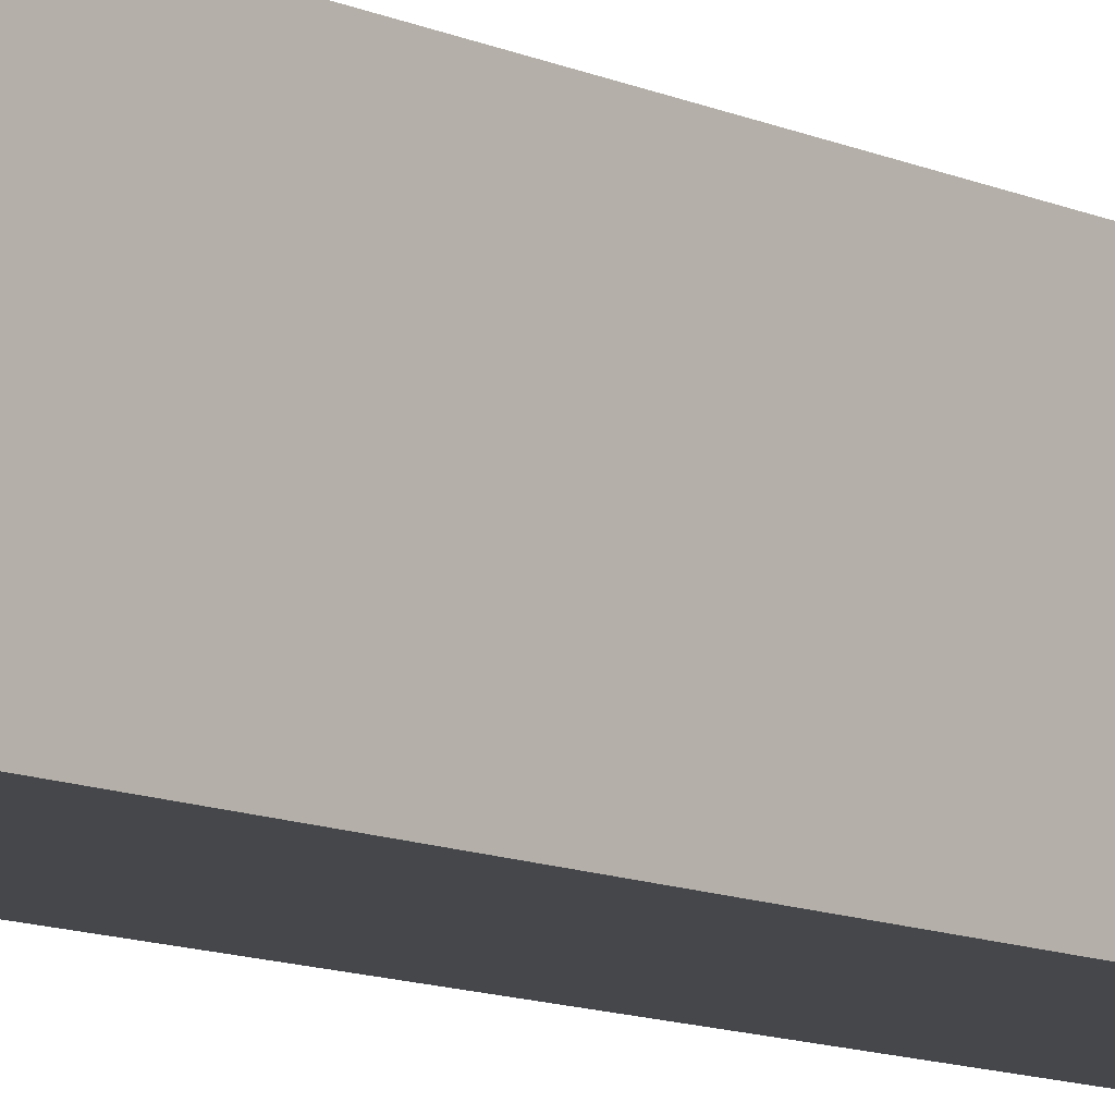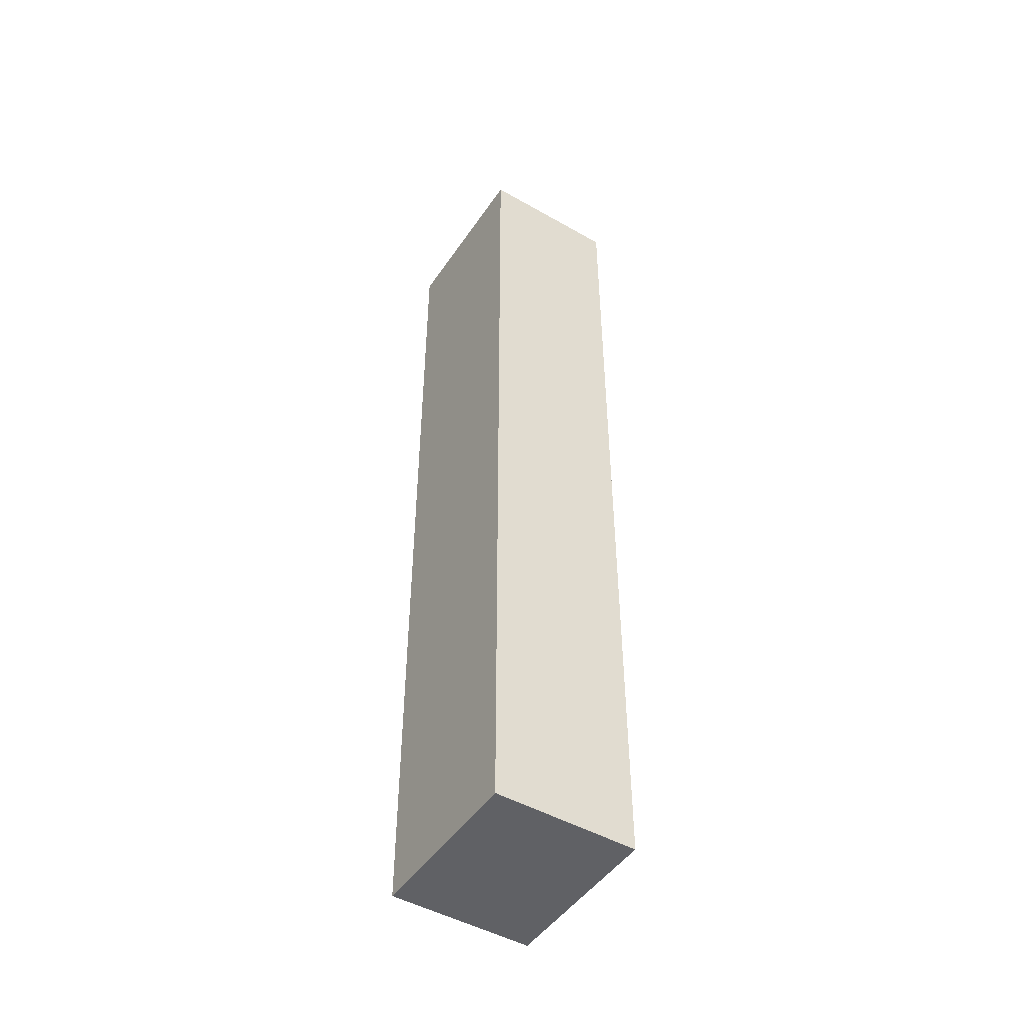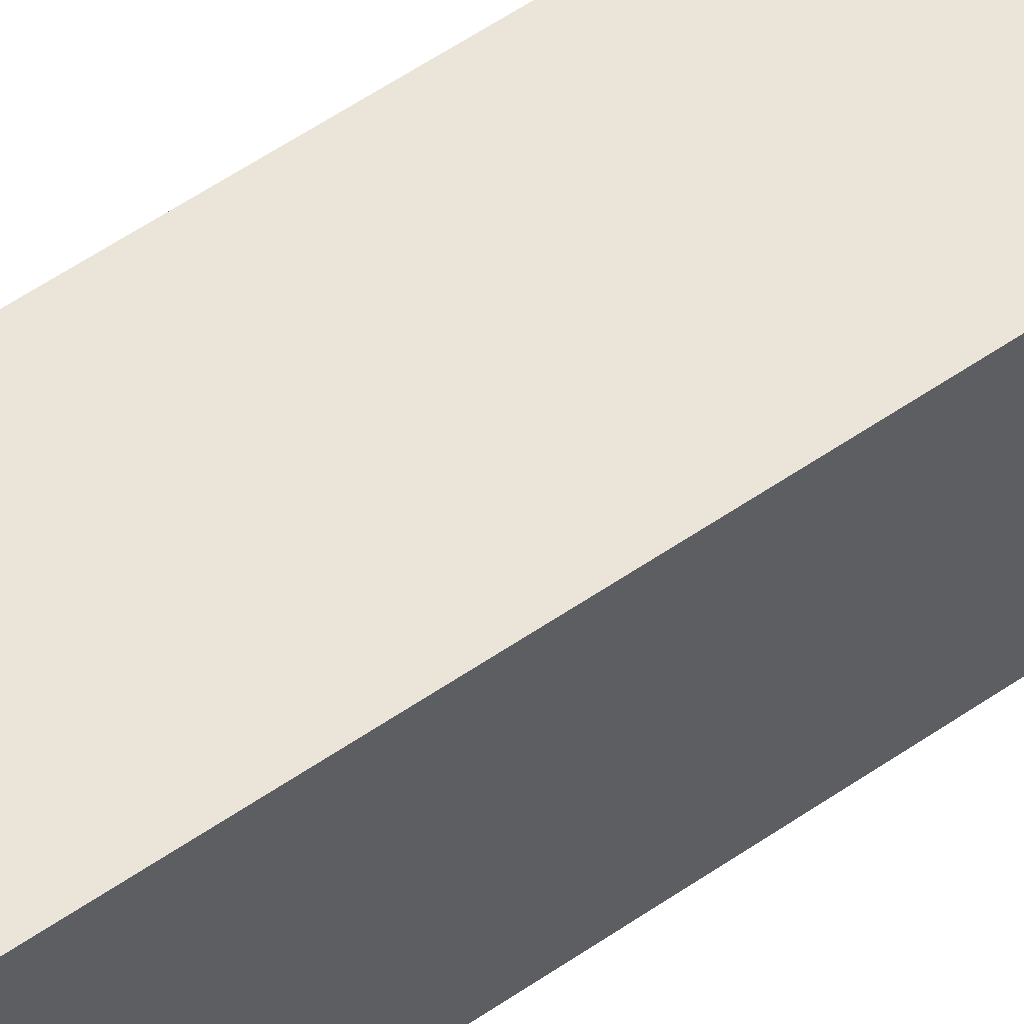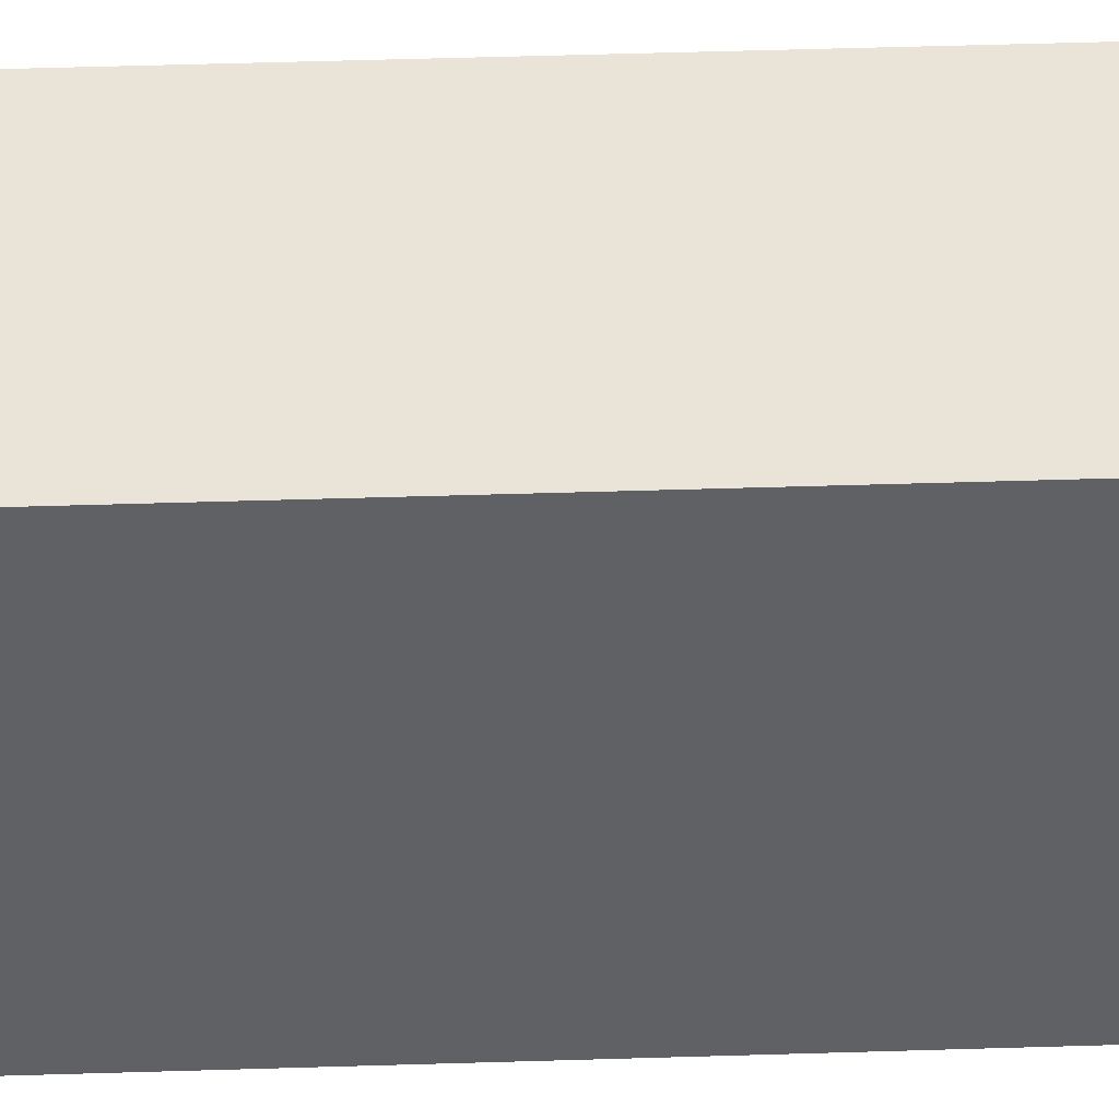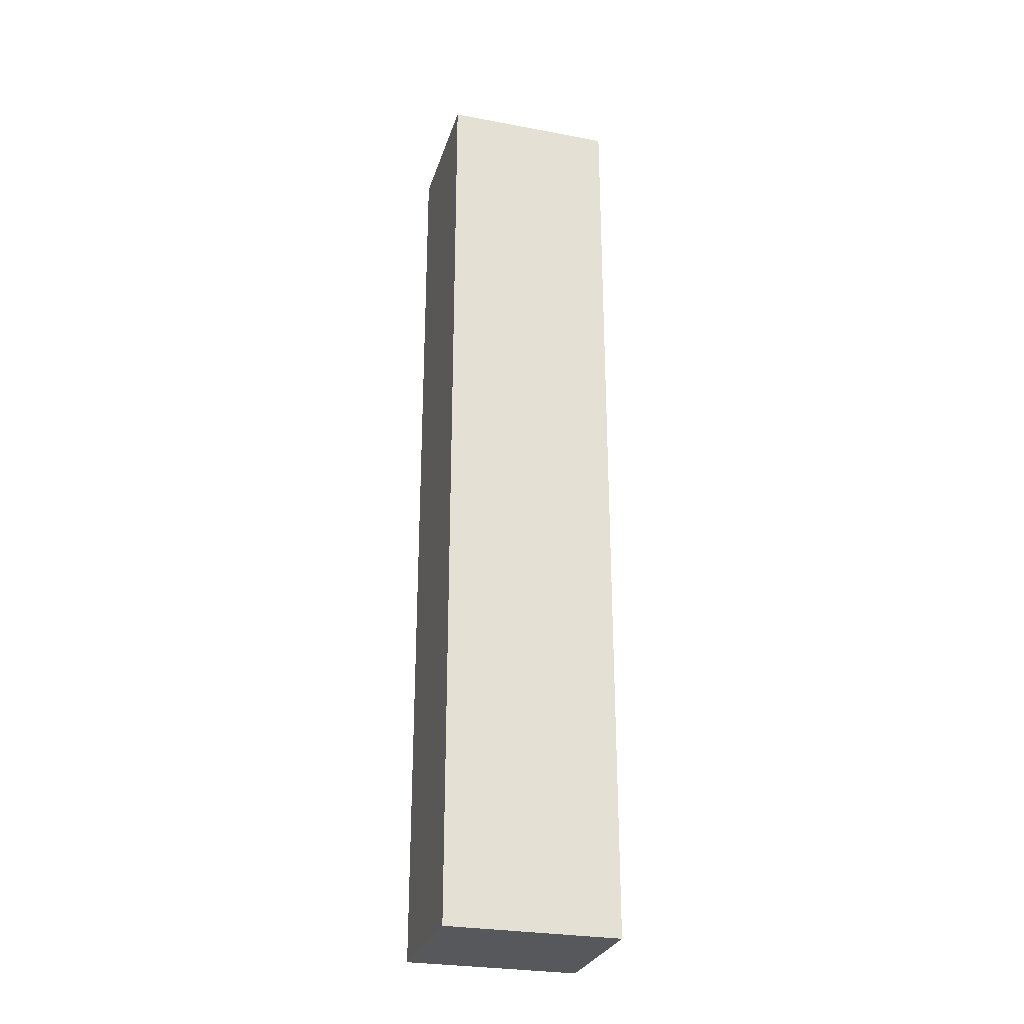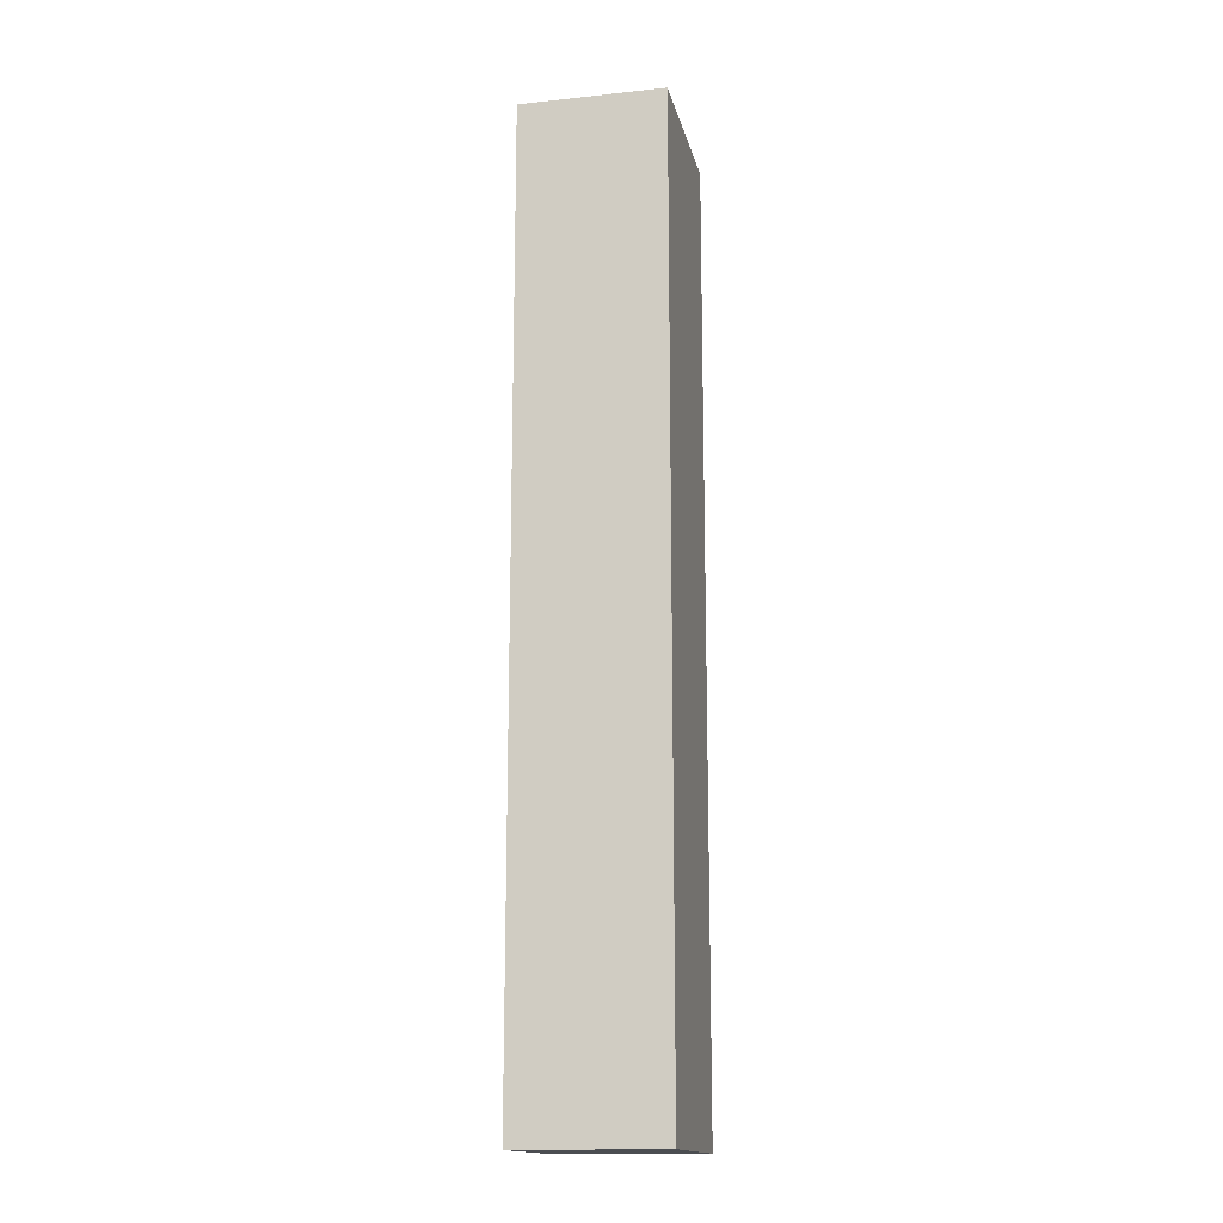
<metadata>
{"format":"obj","ext":"obj","renderer":"f3d","projection":"perspective","resolution":1024,"background":"white","views":[{"elev":-10.5,"azim":40.5,"up":"+Z"},{"elev":-47.9,"azim":147.4,"up":"+Y"},{"elev":58.7,"azim":54.8,"up":"+Z"},{"elev":43.0,"azim":-92.2,"up":"+Z"},{"elev":-27.9,"azim":-105.9,"up":"+Y"},{"elev":-15.8,"azim":-167.6,"up":"+Y"}]}
</metadata>
<code>
g pb_Mesh42342
v 10 -19 8
v 5 -19 8
v 5 14 8
v 10 14 8
v 5 14 2
v 10 -19 2
v 10 14 2
v 5 -19 2
v 5 14 2
v 10 14 2
v 10 14 8
v 5 14 8
v 10 -19 8
v 5 -19 2
v 5 -19 8
v 10 -19 2
v 5 -19 8
v 5 -19 2
v 5 14 2
v 5 14 8
v 10 14 2
v 10 -19 8
v 10 14 8
v 10 -19 2
g pb_Mesh42342_0
f 3 2 1
f 3 1 4
f 7 6 5
f 6 8 5
f 11 10 9
f 11 9 12
f 15 14 13
f 14 16 13
f 19 18 17
f 19 17 20
f 23 22 21
f 22 24 21

</code>
